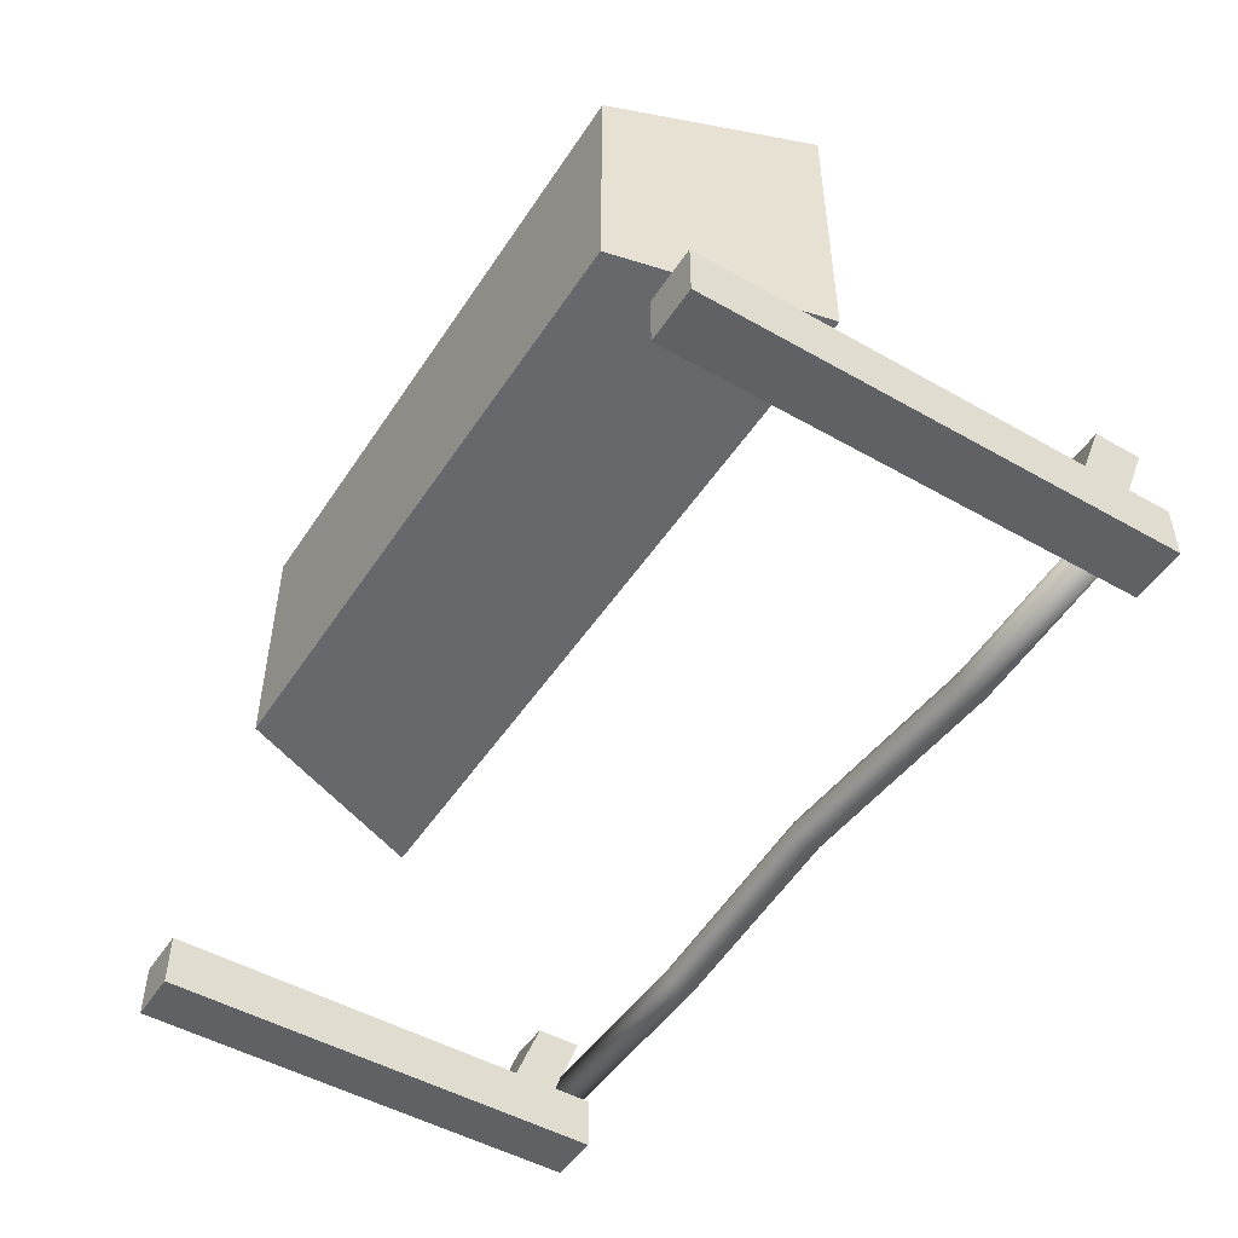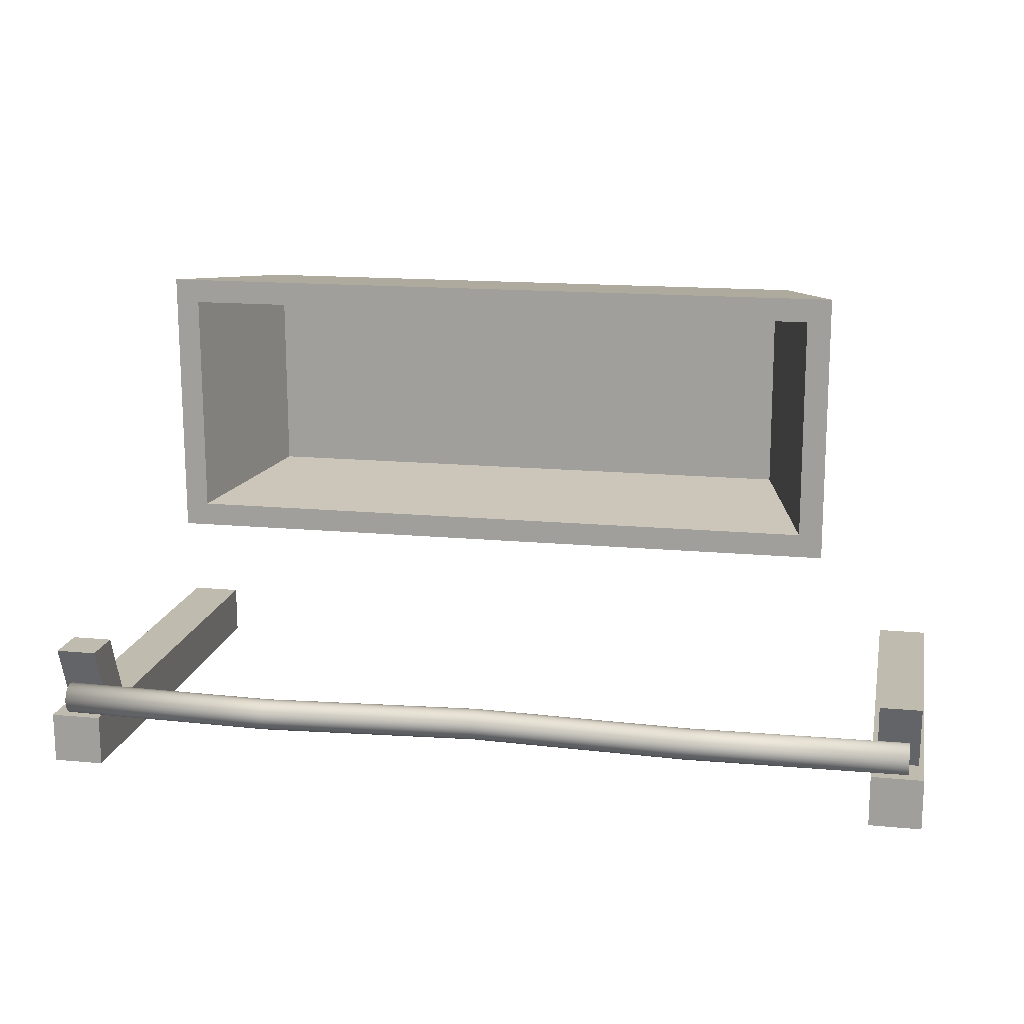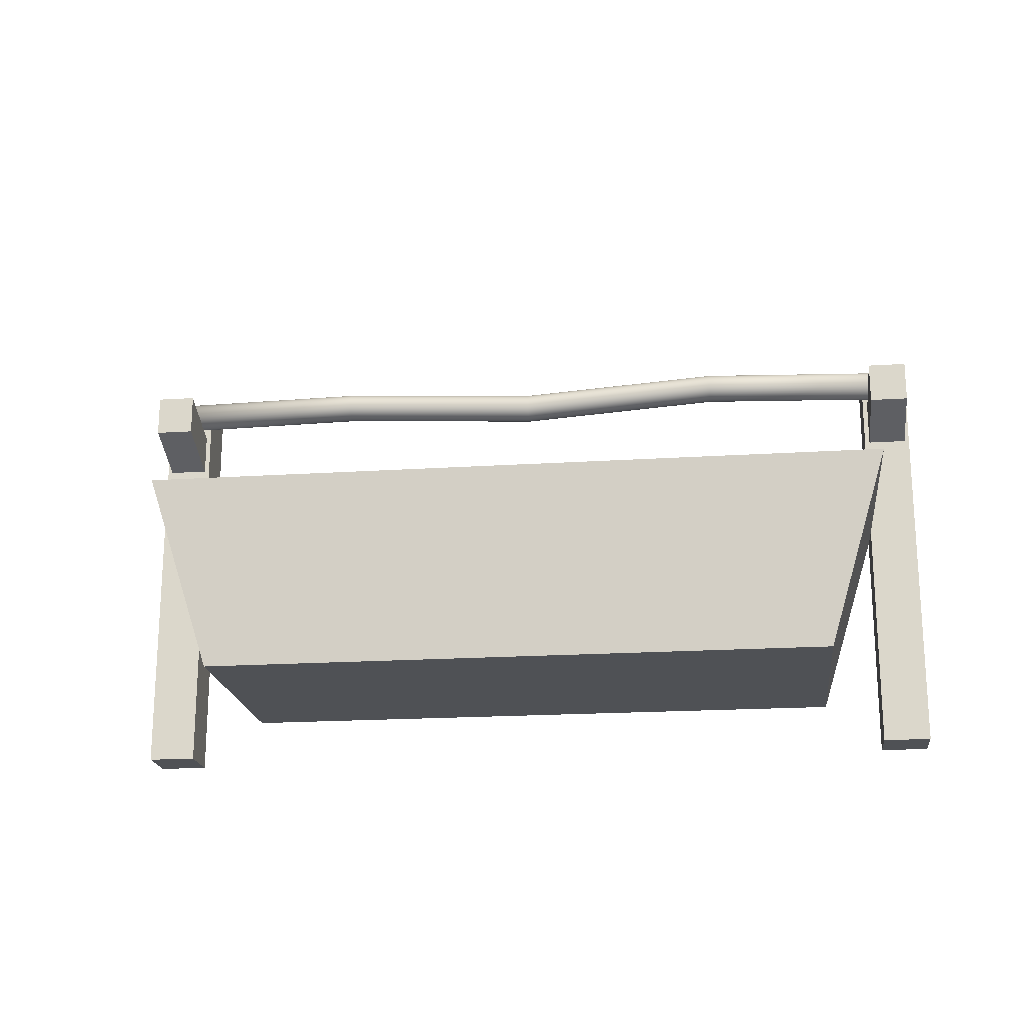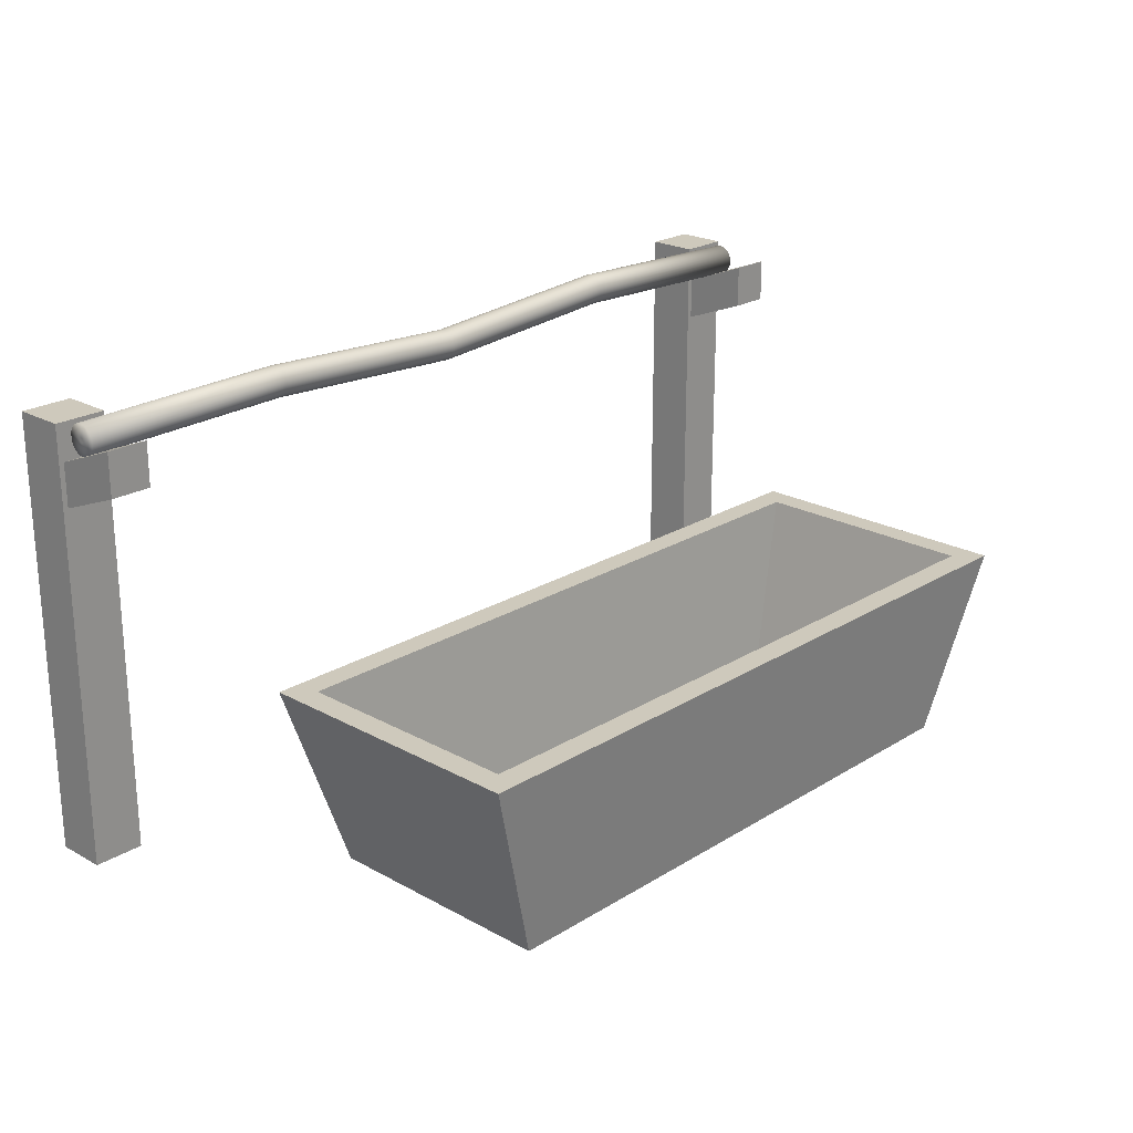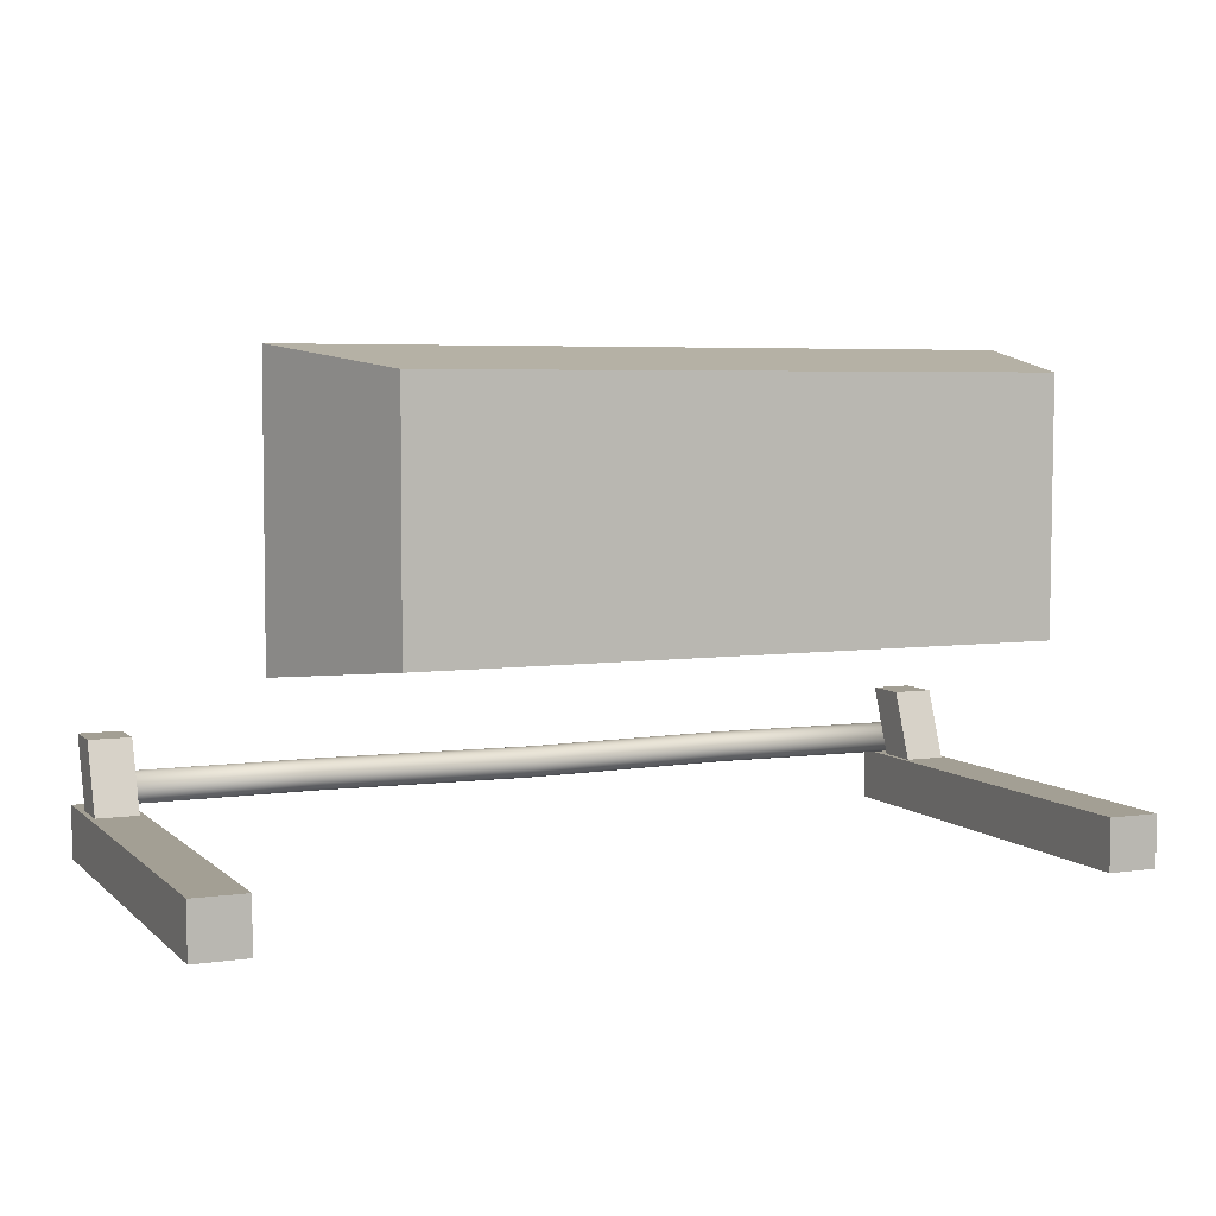
<metadata>
{"format":"obj","ext":"obj","renderer":"f3d","projection":"perspective","resolution":1024,"background":"white","views":[{"elev":-49.7,"azim":57.9,"up":"+Z"},{"elev":15.9,"azim":-168.7,"up":"+Z"},{"elev":-19.6,"azim":7.0,"up":"+Y"},{"elev":22.4,"azim":-46.5,"up":"+Y"},{"elev":5.4,"azim":-24.0,"up":"+Z"}]}
</metadata>
<code>
o Cube:118_Cube:129.001
v -0.8763 0.69 -0.05337
v -0.8763 0.8557 -0.05337
v -0.8765 0.8557 -0.1528
v -0.8765 0.69 -0.1528
v -0.7771 0.8557 -0.153
v -0.7771 0.69 -0.153
v -0.7769 0.8557 -0.05356
v -0.7769 0.69 -0.05356
v -0.7869 0.7844 -0.05354
v -0.8664 0.7844 -0.05339
v -0.8661 0.8353 0.0791
v -0.7866 0.8353 0.07895
v -0.8765 0.00043 -0.1528
v -0.7771 0.00043 -0.153
v -0.7769 0.00043 -0.05356
v -0.8763 0.00043 -0.05337
v -0.7869 0.6999 -0.05354
v -0.8664 0.6999 -0.05339
v -0.7866 0.7508 0.07895
v -0.8661 0.7508 0.0791
v 0.875 0.69 -0.05675
v 0.8748 0.69 -0.1562
v 0.8748 0.8557 -0.1562
v 0.875 0.8557 -0.05675
v 0.7754 0.69 -0.156
v 0.7754 0.8557 -0.156
v 0.7756 0.69 -0.05656
v 0.7756 0.8557 -0.05656
v 0.7856 0.7844 -0.05658
v 0.7858 0.8353 0.07591
v 0.8653 0.8353 0.07575
v 0.865 0.7844 -0.05673
v 0.8748 0.00043 -0.1562
v 0.875 0.00043 -0.05675
v 0.7756 0.00043 -0.05656
v 0.7754 0.00043 -0.156
v 0.7856 0.6999 -0.05658
v 0.865 0.6999 -0.05673
v 0.7858 0.7508 0.07591
v 0.8653 0.7508 0.07575
v 0.4224 0.8404 -0.05665
v 0.8455 0.8259 -0.05747
v 0.8455 0.82 -0.05689
v 0.4224 0.8345 -0.05607
v 0.8455 0.8143 -0.05516
v 0.4224 0.8288 -0.05435
v 0.8455 0.8091 -0.05237
v 0.4224 0.8236 -0.05155
v 0.8456 0.8045 -0.0486
v 0.4225 0.819 -0.04779
v 0.8456 0.8007 -0.04401
v 0.4225 0.8152 -0.0432
v 0.8456 0.7979 -0.03878
v 0.4225 0.8124 -0.03796
v 0.8456 0.7962 -0.0331
v 0.4225 0.8107 -0.03229
v 0.8456 0.7956 -0.0272
v 0.4225 0.8101 -0.02638
v 0.8456 0.7962 -0.0213
v 0.4225 0.8107 -0.02048
v 0.8456 0.7979 -0.01562
v 0.4225 0.8124 -0.0148
v 0.8456 0.8007 -0.01038
v 0.4225 0.8152 -0.009566
v 0.8456 0.8045 -0.005797
v 0.4225 0.819 -0.004979
v 0.8456 0.8091 -0.002032
v 0.4225 0.8236 -0.001215
v 0.8456 0.8143 0.000765
v 0.4225 0.8288 0.001583
v 0.8457 0.82 0.002487
v 0.4226 0.8345 0.003305
v 0.8457 0.8259 0.003069
v 0.4226 0.8404 0.003886
v 0.8457 0.8318 0.002487
v 0.4226 0.8463 0.003305
v 0.8456 0.8375 0.000765
v 0.4225 0.852 0.001583
v 0.8456 0.8427 -0.002032
v 0.4225 0.8572 -0.001215
v 0.8456 0.8473 -0.005797
v 0.4225 0.8618 -0.004979
v 0.8456 0.8511 -0.01038
v 0.4225 0.8656 -0.009566
v 0.8456 0.8539 -0.01562
v 0.4225 0.8684 -0.0148
v 0.8456 0.8556 -0.0213
v 0.4225 0.8701 -0.02048
v 0.8456 0.8562 -0.0272
v 0.4225 0.8707 -0.02638
v 0.8456 0.8556 -0.0331
v 0.4225 0.8701 -0.03229
v 0.8456 0.8539 -0.03878
v 0.4225 0.8684 -0.03796
v 0.8456 0.8511 -0.04401
v 0.4225 0.8656 -0.0432
v 0.8456 0.8473 -0.0486
v 0.4225 0.8618 -0.04779
v 0.8455 0.8427 -0.05237
v 0.4224 0.8572 -0.05155
v 0.8455 0.8375 -0.05516
v 0.4224 0.852 -0.05435
v 0.8456 0.8248 -0.03254
v 0.8456 0.8259 -0.03265
v 0.8456 0.827 -0.03254
v 0.8456 0.828 -0.03223
v 0.8456 0.8289 -0.03173
v 0.8456 0.8297 -0.03105
v 0.8456 0.8304 -0.03023
v 0.8456 0.8309 -0.02928
v 0.8456 0.8312 -0.02826
v 0.8456 0.8313 -0.0272
v 0.8456 0.8312 -0.02614
v 0.8456 0.8309 -0.02511
v 0.8456 0.8304 -0.02417
v 0.8456 0.8297 -0.02335
v 0.8456 0.8289 -0.02267
v 0.8456 0.828 -0.02217
v 0.8456 0.827 -0.02186
v 0.8456 0.8259 -0.02175
v 0.8456 0.8248 -0.02186
v 0.8456 0.8238 -0.02217
v 0.8456 0.8229 -0.02267
v 0.8456 0.822 -0.02335
v 0.8456 0.8214 -0.02417
v 0.8456 0.8209 -0.02511
v 0.8456 0.8206 -0.02614
v 0.8456 0.8204 -0.0272
v 0.8456 0.8206 -0.02826
v 0.8456 0.8209 -0.02928
v 0.8456 0.8214 -0.03023
v 0.8456 0.822 -0.03105
v 0.8456 0.8229 -0.03173
v 0.8456 0.8238 -0.03223
v 0.8455 0.8318 -0.05689
v 0.4224 0.8463 -0.05607
v -0.8468 0.8259 -0.02857
v -0.8468 0.825 -0.02848
v -0.8468 0.8241 -0.02821
v -0.8468 0.8233 -0.02779
v -0.8468 0.8226 -0.02721
v -0.8468 0.822 -0.02651
v -0.8468 0.8216 -0.0257
v -0.8468 0.8213 -0.02483
v -0.8468 0.8213 -0.02393
v -0.8468 0.8213 -0.02302
v -0.8468 0.8216 -0.02215
v -0.8468 0.822 -0.02135
v -0.8468 0.8226 -0.02065
v -0.8468 0.8233 -0.02007
v -0.8468 0.8241 -0.01964
v -0.8468 0.825 -0.01938
v -0.8468 0.8259 -0.01929
v -0.8468 0.8268 -0.01938
v -0.8468 0.8277 -0.01964
v -0.8468 0.8285 -0.02007
v -0.8468 0.8292 -0.02065
v -0.8468 0.8298 -0.02135
v -0.8468 0.8302 -0.02215
v -0.8468 0.8304 -0.02302
v -0.8468 0.8305 -0.02393
v -0.8468 0.8304 -0.02483
v -0.8468 0.8302 -0.0257
v -0.8468 0.8298 -0.02651
v -0.8468 0.8292 -0.02721
v -0.8468 0.8285 -0.02779
v -0.8468 0.8277 -0.02821
v -0.8468 0.8268 -0.02848
v -0.4238 0.8391 -0.05443
v -0.000665 0.8173 -0.05525
v -0.000666 0.8114 -0.05583
v -0.4238 0.8331 -0.05502
v -0.4238 0.8447 -0.05271
v -0.000662 0.823 -0.05353
v -0.4238 0.85 -0.04991
v -0.000657 0.8282 -0.05073
v -0.4237 0.8546 -0.04615
v -0.000649 0.8328 -0.04697
v -0.4237 0.8583 -0.04156
v -0.00064 0.8366 -0.04238
v -0.4237 0.8611 -0.03633
v -0.00063 0.8394 -0.03715
v -0.4237 0.8628 -0.03065
v -0.00062 0.8411 -0.03147
v -0.4237 0.8634 -0.02475
v -0.000608 0.8417 -0.02556
v -0.4237 0.8628 -0.01884
v -0.000596 0.8411 -0.01966
v -0.4237 0.8611 -0.01316
v -0.000585 0.8394 -0.01398
v -0.4237 0.8583 -0.00793
v -0.000575 0.8366 -0.008748
v -0.4237 0.8546 -0.003344
v -0.000566 0.8328 -0.004162
v -0.4237 0.85 0.000421
v -0.000559 0.8282 -0.000397
v -0.4237 0.8447 0.003218
v -0.000554 0.823 0.0024
v -0.4237 0.8391 0.00494
v -0.00055 0.8173 0.004122
v -0.4236 0.8331 0.005522
v -0.000549 0.8114 0.004704
v -0.4237 0.8272 0.00494
v -0.00055 0.8055 0.004122
v -0.4237 0.8216 0.003218
v -0.000554 0.7998 0.0024
v -0.4237 0.8163 0.000421
v -0.000559 0.7946 -0.000397
v -0.4237 0.8117 -0.003344
v -0.000566 0.79 -0.004162
v -0.4237 0.808 -0.00793
v -0.000575 0.7862 -0.008748
v -0.4237 0.8052 -0.01316
v -0.000585 0.7834 -0.01398
v -0.4237 0.8035 -0.01884
v -0.000596 0.7817 -0.01966
v -0.4237 0.8029 -0.02475
v -0.000608 0.7811 -0.02556
v -0.4237 0.8035 -0.03065
v -0.00062 0.7817 -0.03147
v -0.4237 0.8052 -0.03633
v -0.00063 0.7834 -0.03715
v -0.4237 0.808 -0.04156
v -0.00064 0.7862 -0.04238
v -0.4237 0.8117 -0.04615
v -0.000649 0.79 -0.04697
v -0.4238 0.8163 -0.04991
v -0.000657 0.7946 -0.05073
v -0.4238 0.8216 -0.05271
v -0.000662 0.7998 -0.05353
v -0.4238 0.8272 -0.05443
v -0.000665 0.8055 -0.05525
v -0.8469 0.8259 -0.0542
v -0.8469 0.82 -0.05362
v -0.8469 0.8143 -0.05189
v -0.8469 0.8091 -0.0491
v -0.8468 0.8045 -0.04533
v -0.8468 0.8007 -0.04075
v -0.8468 0.7979 -0.03551
v -0.8468 0.7962 -0.02983
v -0.8468 0.7956 -0.02393
v -0.8468 0.7962 -0.01802
v -0.8468 0.7979 -0.01235
v -0.8468 0.8007 -0.007113
v -0.8468 0.8045 -0.002526
v -0.8468 0.8091 0.001238
v -0.8468 0.8143 0.004035
v -0.8468 0.82 0.005757
v -0.8467 0.8259 0.006339
v -0.8468 0.8318 0.005757
v -0.8468 0.8375 0.004035
v -0.8468 0.8427 0.001238
v -0.8468 0.8473 -0.002526
v -0.8468 0.8511 -0.007113
v -0.8468 0.8539 -0.01235
v -0.8468 0.8556 -0.01802
v -0.8468 0.8562 -0.02393
v -0.8468 0.8556 -0.02983
v -0.8468 0.8539 -0.03551
v -0.8468 0.8511 -0.04075
v -0.8468 0.8473 -0.04533
v -0.8469 0.8427 -0.0491
v -0.8469 0.8375 -0.05189
v -0.8469 0.8318 -0.05362
v -0.5363 0.000397 0.7262
v -0.6477 0.3651 0.77
v -0.6488 0.3651 0.2223
v -0.5372 0.000397 0.2657
v 0.7512 0.3651 0.2196
v 0.6398 0.000397 0.2634
v 0.7523 0.3651 0.7673
v 0.6407 0.000397 0.7239
v 0.7044 0.3651 0.7196
v 0.7035 0.3651 0.2675
v 0.6168 0.03521 0.2977
v 0.6176 0.03521 0.6897
v -0.6009 0.3651 0.27
v -0.6 0.3651 0.7221
v -0.514 0.03521 0.2999
v -0.5132 0.03521 0.6918
f 1 2 3 4
f 4 3 5 6
f 6 5 7 8
f 9 10 11 12
f 13 14 15 16
f 5 3 2 7
f 15 8 1 16
f 14 6 8 15
f 13 4 6 14
f 16 1 4 13
f 8 7 9 17
f 7 2 10 9
f 2 1 18 10
f 1 8 17 18
f 19 12 11 20
f 17 9 12 19
f 10 18 20 11
f 18 17 19 20
f 21 22 23 24
f 22 25 26 23
f 25 27 28 26
f 29 30 31 32
f 33 34 35 36
f 26 28 24 23
f 35 34 21 27
f 36 35 27 25
f 33 36 25 22
f 34 33 22 21
f 27 37 29 28
f 28 29 32 24
f 24 32 38 21
f 21 38 37 27
f 39 40 31 30
f 37 39 30 29
f 32 31 40 38
f 38 40 39 37
f 265 266 267 268
f 268 267 269 270
f 270 269 271 272
f 272 271 266 265
f 268 270 272 265
f 273 274 275 276
f 269 267 277 274
f 267 266 278 277
f 266 271 273 278
f 271 269 274 273
f 275 279 280 276
f 277 278 280 279
f 274 277 279 275
f 278 273 276 280
f 41 42 43 44
f 44 43 45 46
f 46 45 47 48
f 48 47 49 50
f 50 49 51 52
f 52 51 53 54
f 54 53 55 56
f 56 55 57 58
f 58 57 59 60
f 60 59 61 62
f 62 61 63 64
f 64 63 65 66
f 66 65 67 68
f 68 67 69 70
f 70 69 71 72
f 72 71 73 74
f 74 73 75 76
f 76 75 77 78
f 78 77 79 80
f 80 79 81 82
f 82 81 83 84
f 84 83 85 86
f 86 85 87 88
f 88 87 89 90
f 90 89 91 92
f 92 91 93 94
f 94 93 95 96
f 96 95 97 98
f 98 97 99 100
f 100 99 101 102
f 103 104 105 106 107 108 109 110 111 112 113 114 115 116 117 118 119 120 121 122 123 124 125 126 127 128 129 130 131 132 133 134
f 102 101 135 136
f 136 135 42 41
f 137 138 139 140 141 142 143 144 145 146 147 148 149 150 151 152 153 154 155 156 157 158 159 160 161 162 163 164 165 166 167 168
f 169 170 171 172
f 173 174 170 169
f 175 176 174 173
f 177 178 176 175
f 179 180 178 177
f 181 182 180 179
f 183 184 182 181
f 185 186 184 183
f 187 188 186 185
f 189 190 188 187
f 191 192 190 189
f 193 194 192 191
f 195 196 194 193
f 197 198 196 195
f 199 200 198 197
f 201 202 200 199
f 203 204 202 201
f 205 206 204 203
f 207 208 206 205
f 209 210 208 207
f 211 212 210 209
f 213 214 212 211
f 215 216 214 213
f 217 218 216 215
f 219 220 218 217
f 221 222 220 219
f 223 224 222 221
f 225 226 224 223
f 227 228 226 225
f 229 230 228 227
f 231 232 230 229
f 172 171 232 231
f 170 136 41 171
f 174 102 136 170
f 176 100 102 174
f 178 98 100 176
f 180 96 98 178
f 182 94 96 180
f 184 92 94 182
f 186 90 92 184
f 188 88 90 186
f 190 86 88 188
f 192 84 86 190
f 194 82 84 192
f 196 80 82 194
f 198 78 80 196
f 200 76 78 198
f 202 74 76 200
f 204 72 74 202
f 206 70 72 204
f 208 68 70 206
f 210 66 68 208
f 212 64 66 210
f 214 62 64 212
f 216 60 62 214
f 218 58 60 216
f 220 56 58 218
f 222 54 56 220
f 224 52 54 222
f 226 50 52 224
f 228 48 50 226
f 230 46 48 228
f 232 44 46 230
f 171 41 44 232
f 233 172 231 234
f 234 231 229 235
f 235 229 227 236
f 236 227 225 237
f 237 225 223 238
f 238 223 221 239
f 239 221 219 240
f 240 219 217 241
f 241 217 215 242
f 242 215 213 243
f 243 213 211 244
f 244 211 209 245
f 245 209 207 246
f 246 207 205 247
f 247 205 203 248
f 248 203 201 249
f 249 201 199 250
f 250 199 197 251
f 251 197 195 252
f 252 195 193 253
f 253 193 191 254
f 254 191 189 255
f 255 189 187 256
f 256 187 185 257
f 257 185 183 258
f 258 183 181 259
f 259 181 179 260
f 260 179 177 261
f 261 177 175 262
f 262 175 173 263
f 263 173 169 264
f 264 169 172 233
f 233 234 138 137
f 234 235 139 138
f 235 236 140 139
f 236 237 141 140
f 237 238 142 141
f 238 239 143 142
f 239 240 144 143
f 240 241 145 144
f 241 242 146 145
f 242 243 147 146
f 243 244 148 147
f 244 245 149 148
f 245 246 150 149
f 246 247 151 150
f 247 248 152 151
f 248 249 153 152
f 249 250 154 153
f 250 251 155 154
f 251 252 156 155
f 252 253 157 156
f 253 254 158 157
f 254 255 159 158
f 255 256 160 159
f 256 257 161 160
f 257 258 162 161
f 258 259 163 162
f 259 260 164 163
f 260 261 165 164
f 261 262 166 165
f 262 263 167 166
f 263 264 168 167
f 264 233 137 168
f 43 42 104 103
f 42 135 105 104
f 135 101 106 105
f 101 99 107 106
f 99 97 108 107
f 97 95 109 108
f 95 93 110 109
f 93 91 111 110
f 91 89 112 111
f 89 87 113 112
f 87 85 114 113
f 85 83 115 114
f 83 81 116 115
f 81 79 117 116
f 79 77 118 117
f 77 75 119 118
f 75 73 120 119
f 73 71 121 120
f 71 69 122 121
f 69 67 123 122
f 67 65 124 123
f 65 63 125 124
f 63 61 126 125
f 61 59 127 126
f 59 57 128 127
f 57 55 129 128
f 55 53 130 129
f 53 51 131 130
f 51 49 132 131
f 49 47 133 132
f 47 45 134 133
f 45 43 103 134

</code>
